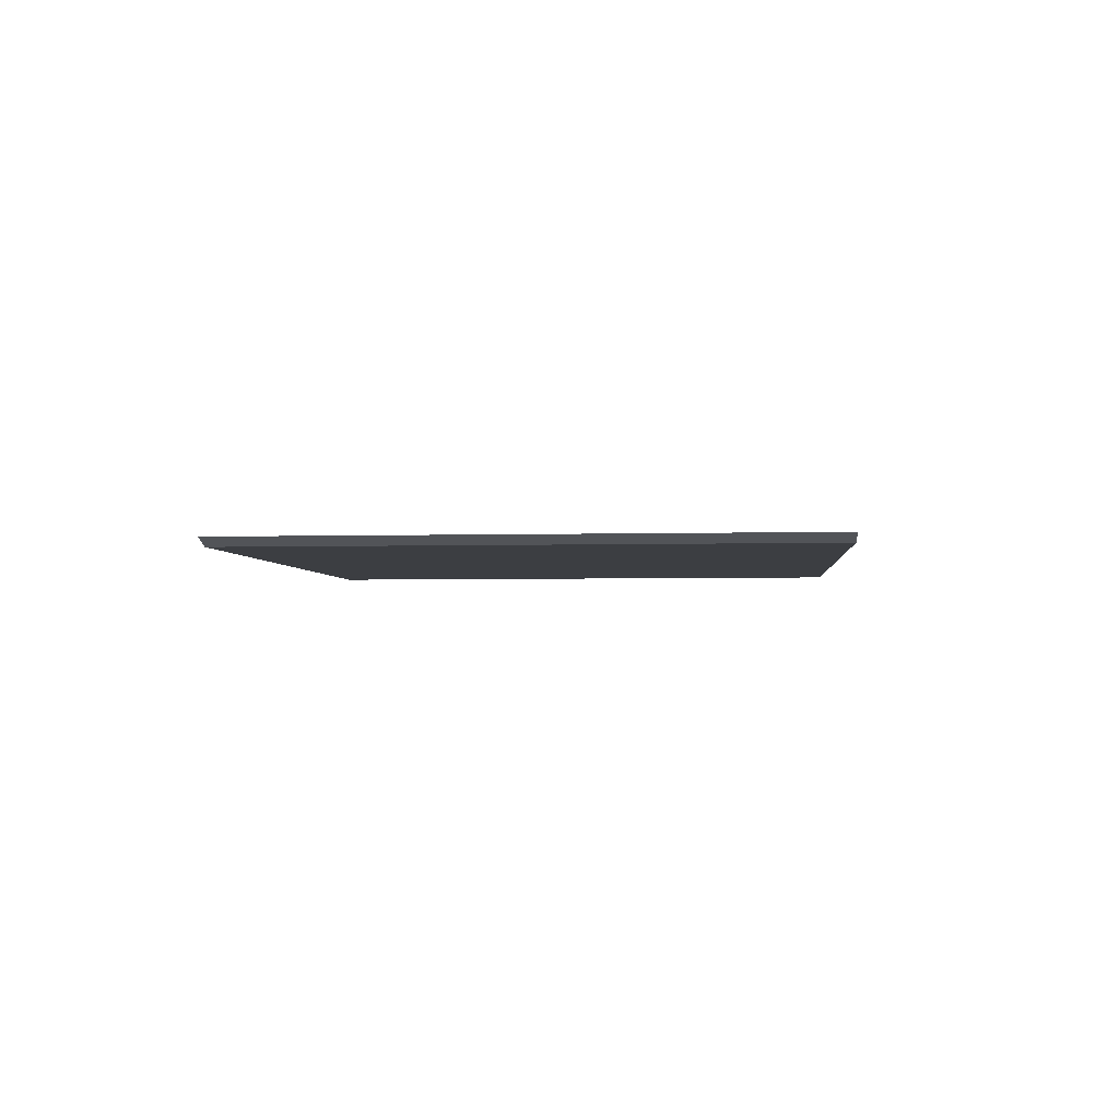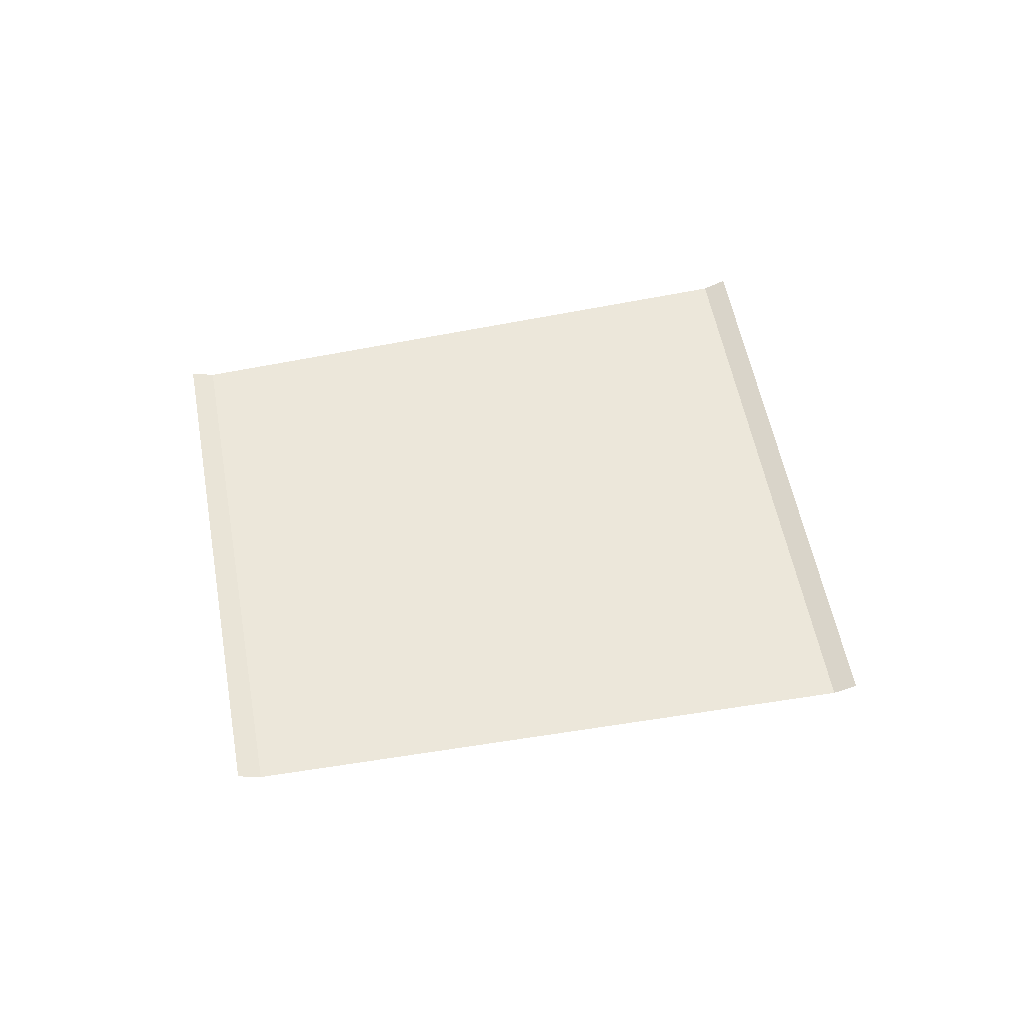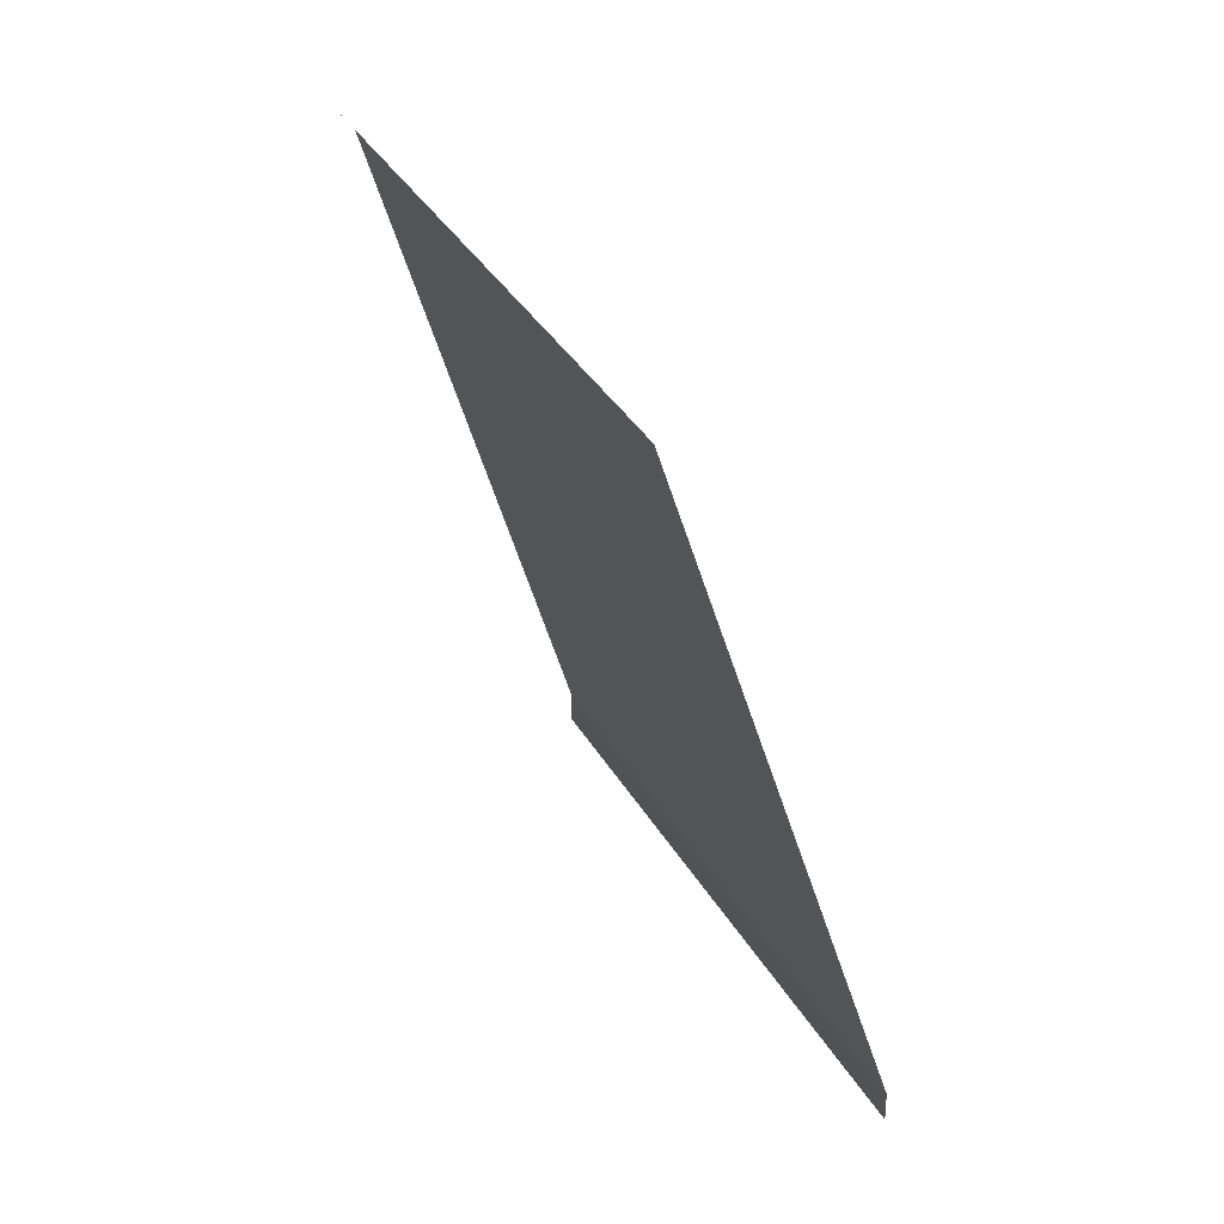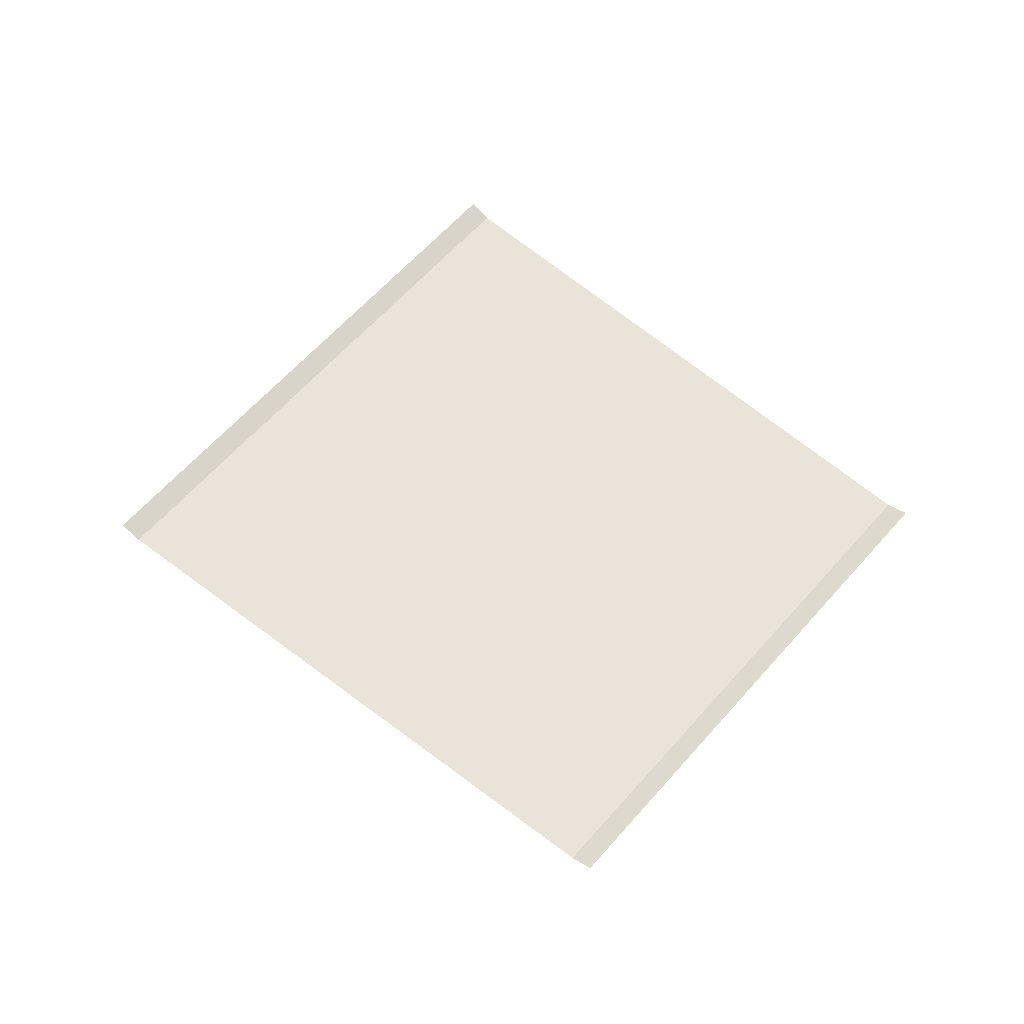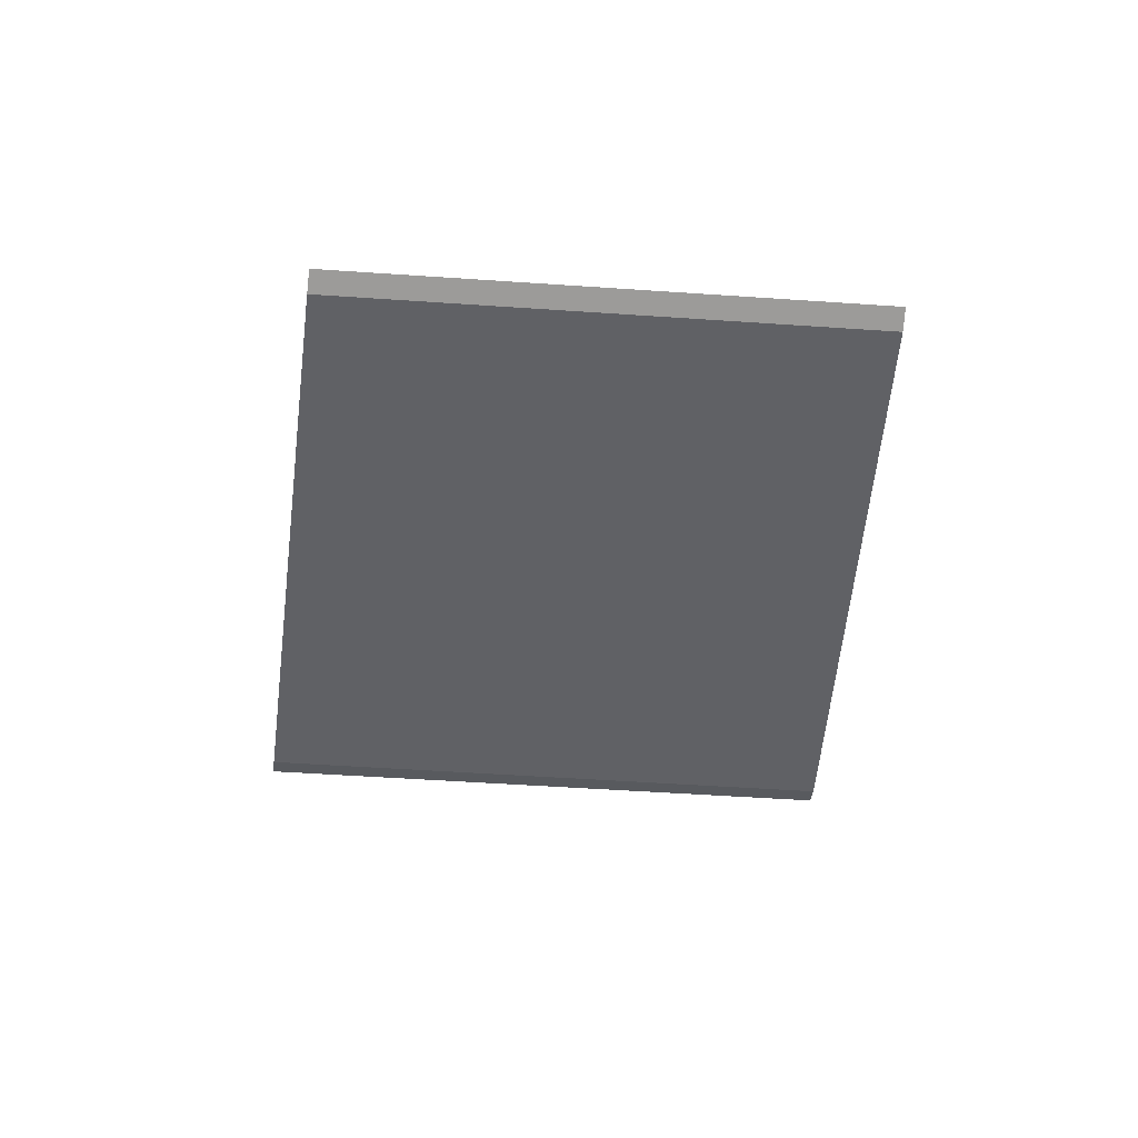
<metadata>
{"format":"obj","ext":"obj","renderer":"f3d","projection":"perspective","resolution":1024,"background":"white","views":[{"elev":-3.4,"azim":40.3,"up":"+Z"},{"elev":53.2,"azim":-66.5,"up":"+Z"},{"elev":69.4,"azim":60.6,"up":"+Y"},{"elev":61.0,"azim":164.6,"up":"+Z"},{"elev":-50.0,"azim":-150.8,"up":"+Z"}]}
</metadata>
<code>
o RoadBlock.120
v -11.19 -43.75 0.05358
v -11.15 -43.82 0.0817
v -11.83 -42.9 0.05438
v -12.91 -44.9 0.05561
v -12.87 -44.96 0.08374
v -13.49 -44.01 0.05629
v -14.07 -43.12 0.05697
v -14.11 -43.05 0.0852
v -12.46 -42.05 0.05518
v -12.51 -41.99 0.08342
f 4 2 1
f 3 7 6
f 9 8 7
f 4 5 2
f 4 1 6
f 1 3 6
f 3 9 7
f 9 10 8

</code>
